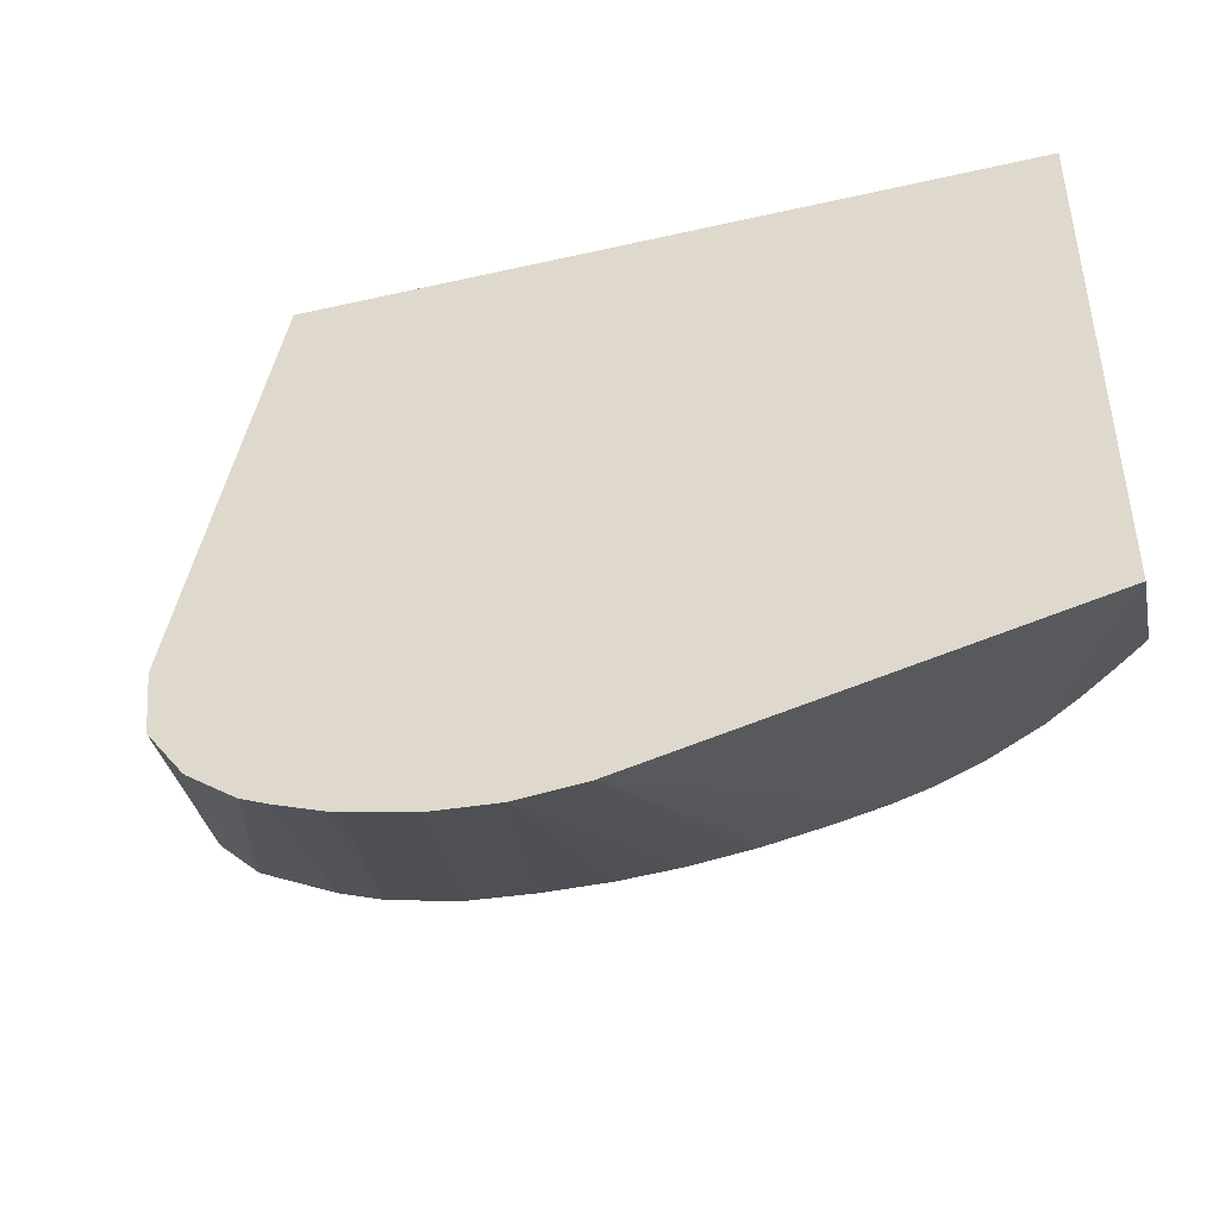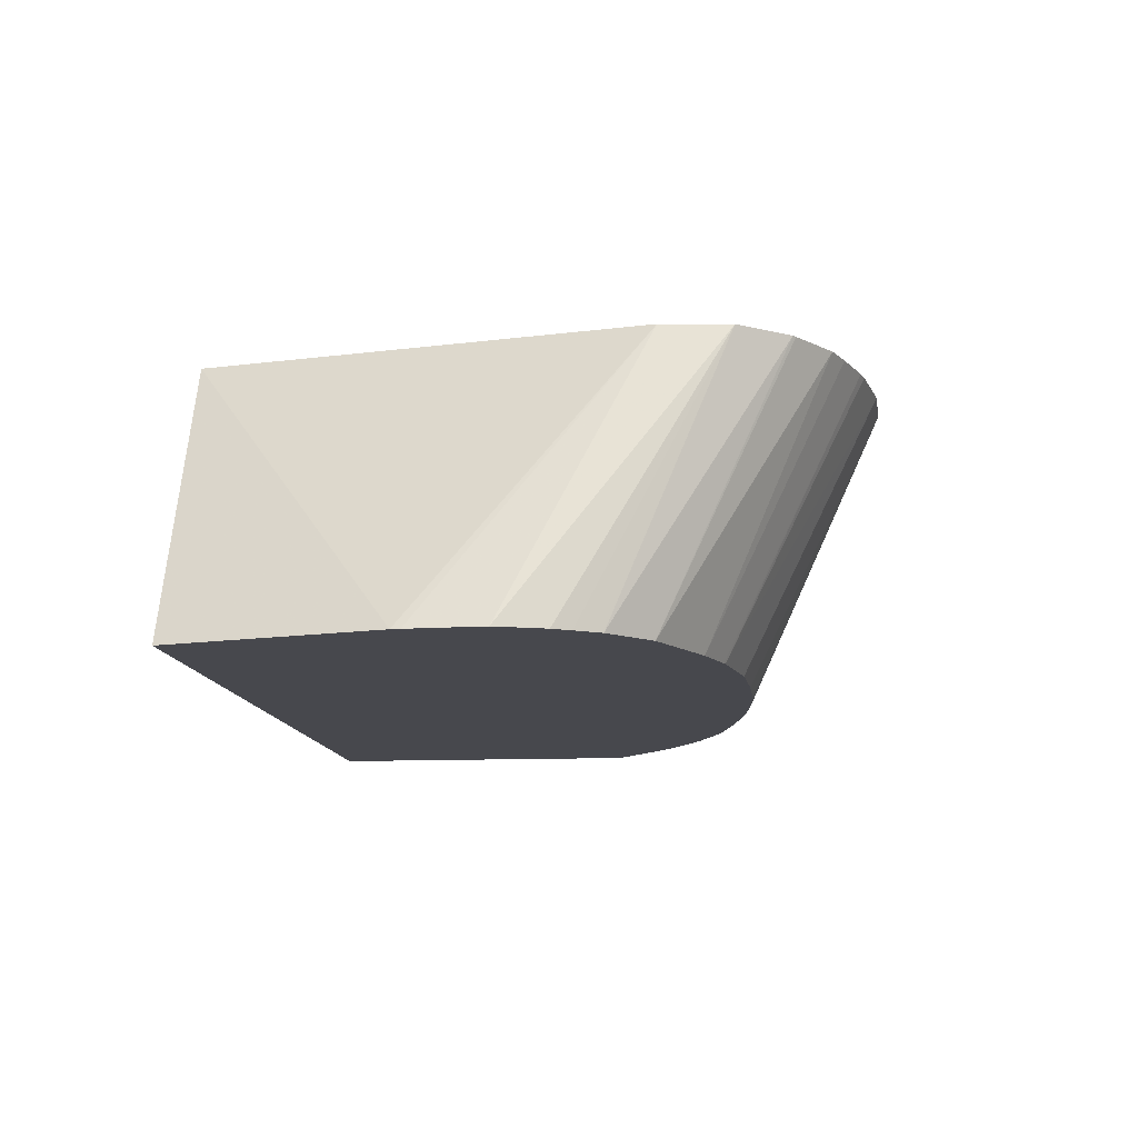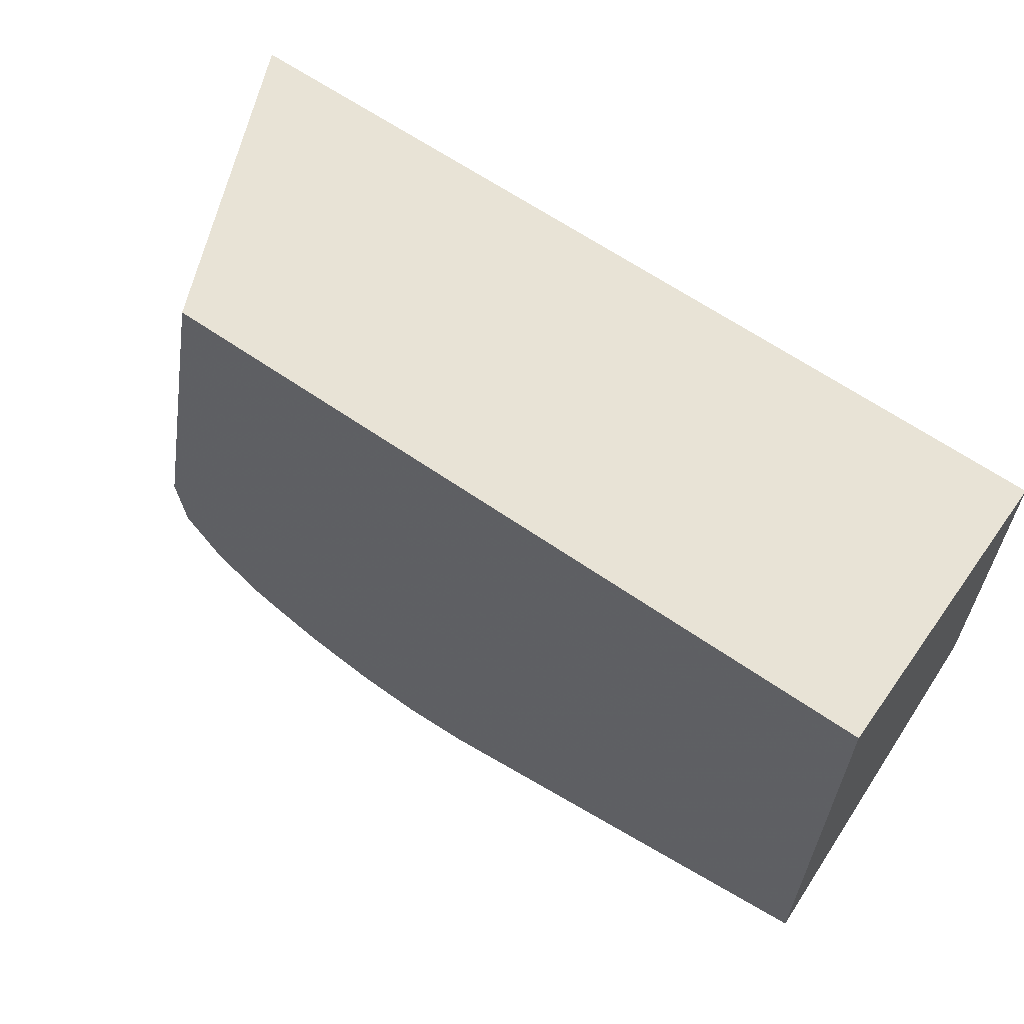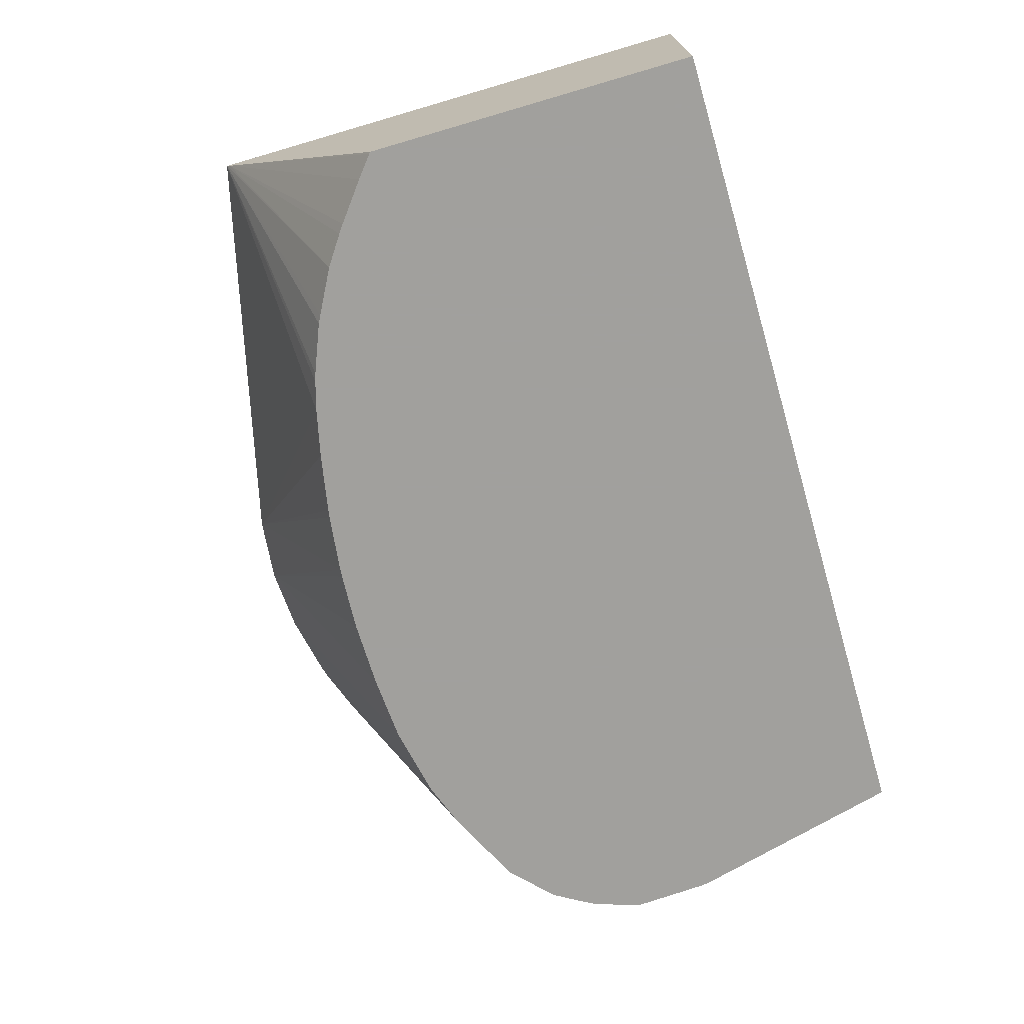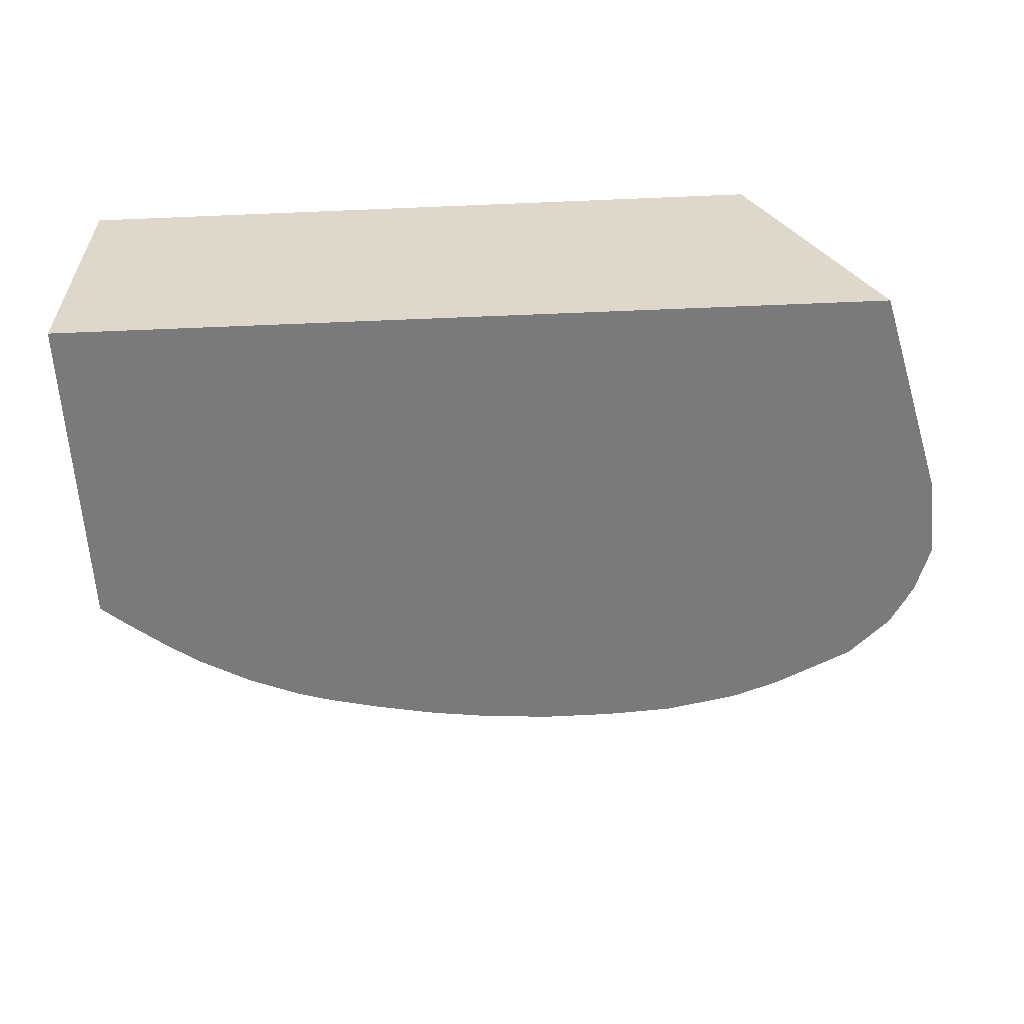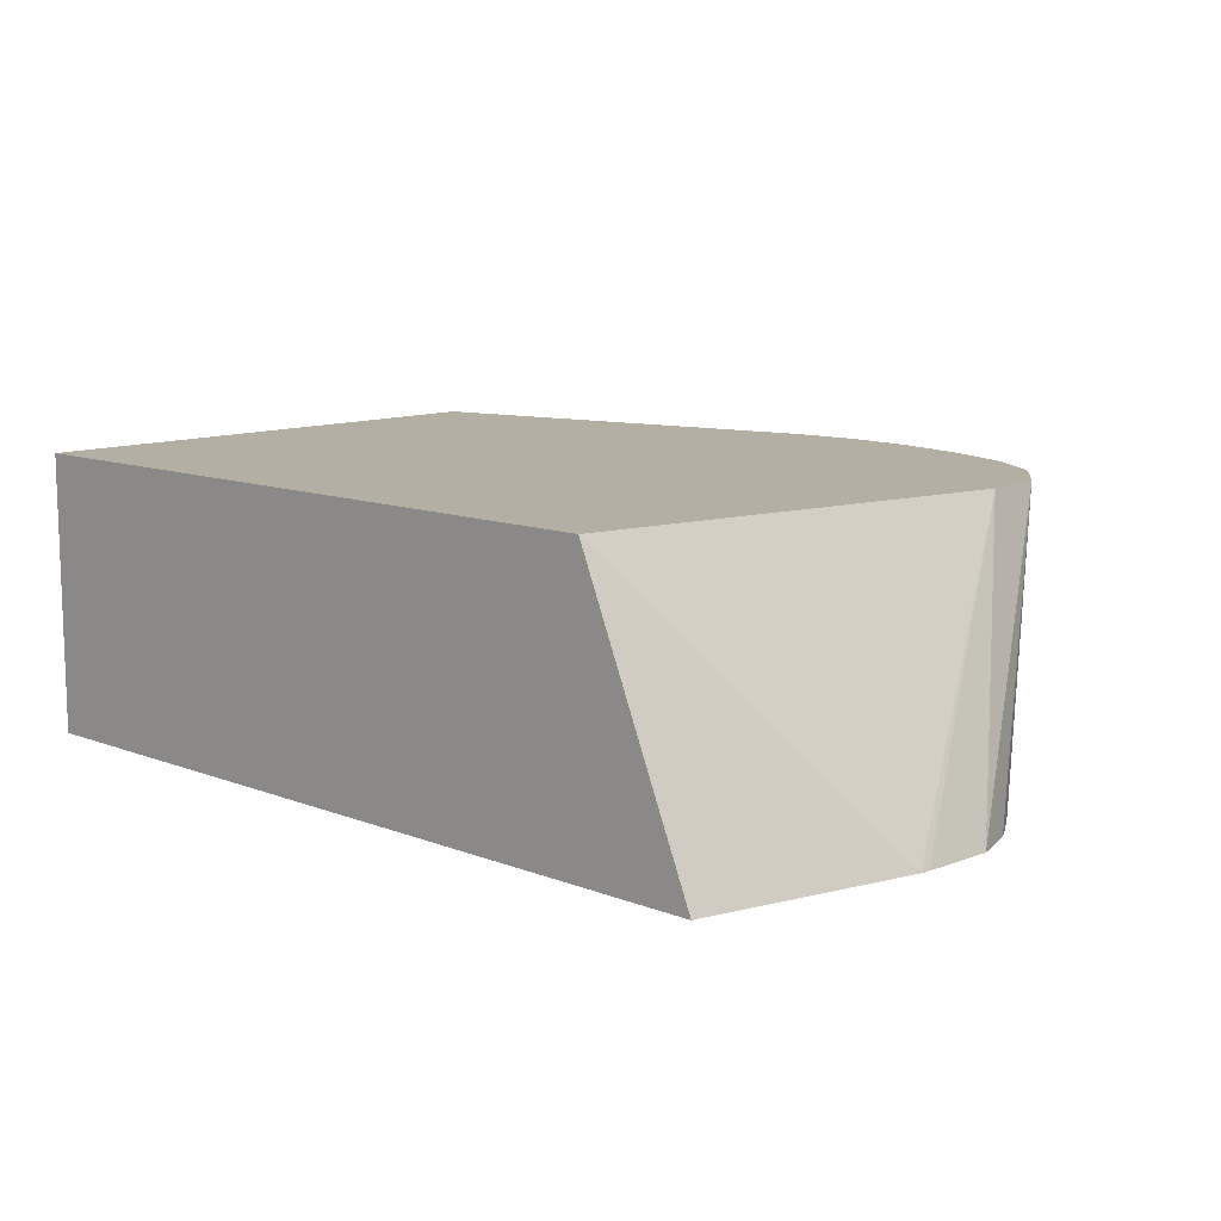
<metadata>
{"format":"obj","ext":"obj","renderer":"f3d","projection":"perspective","resolution":1024,"background":"white","views":[{"elev":-43.4,"azim":15.0,"up":"+Y"},{"elev":-11.9,"azim":-84.2,"up":"+Z"},{"elev":62.5,"azim":35.3,"up":"+Y"},{"elev":-71.7,"azim":106.3,"up":"+Z"},{"elev":-58.1,"azim":-177.5,"up":"+Z"},{"elev":11.1,"azim":-136.3,"up":"+Z"}]}
</metadata>
<code>
v -0.0009326 0.01266 0.02535
v -0.0009326 0.006808 0.02535
v -0.0009326 0.01266 0.02222
v -0.0089 0.01266 0.02535
v -0.0009326 0.006859 0.02527
v -0.005628 0.005695 0.02535
v -0.003592 0.007454 0.02222
v -0.003262 0.007549 0.02222
v -0.003171 0.00758 0.02222
v -0.002622 0.007801 0.02222
v -0.002535 0.007848 0.02222
v -0.002038 0.008115 0.02222
v -0.0009326 0.008954 0.02222
v -0.01021 0.01266 0.02222
v -0.01084 0.01027 0.02222
v -0.009875 0.007879 0.02535
v -0.001611 0.008414 0.02222
v -0.001189 0.008741 0.02222
v -0.0009502 0.008938 0.02222
v -0.001707 0.008343 0.02222
v -0.005541 0.007116 0.02222
v -0.004878 0.007196 0.02222
v -0.00479 0.00721 0.02222
v -0.004128 0.007332 0.02222
v -0.006378 0.00562 0.02535
v -0.01085 0.01017 0.02222
v -0.0109 0.009351 0.02222
v -0.009796 0.007128 0.02535
v -0.005628 0.007109 0.02222
v -0.007128 0.005668 0.02535
v -0.00704 0.007085 0.02222
v -0.00629 0.007075 0.02222
v -0.01072 0.008823 0.02222
v -0.009378 0.006571 0.02535
v -0.01061 0.008629 0.02222
v -0.01045 0.008358 0.02222
v -0.00779 0.007137 0.02222
v -0.007878 0.005825 0.02535
v -0.008596 0.007303 0.02222
v -0.009341 0.00654 0.02535
v -0.009986 0.007914 0.02222
v -0.008014 0.005866 0.02535
v -0.008638 0.007317 0.02222
v -0.008821 0.006173 0.02535
v -0.009112 0.007488 0.02222
v -0.008509 0.006044 0.02535
f 6 24 7
f 5 18 19
f 6 23 24
f 6 22 23
f 6 21 22
f 5 20 17
f 5 12 20
f 5 19 13
f 3 26 15
f 4 15 16
f 4 14 15
f 3 15 14
f 3 27 26
f 3 33 27
f 3 35 33
f 3 36 35
f 3 41 36
f 6 25 21
f 5 17 18
f 15 26 16
f 30 38 39
f 16 27 28
f 3 45 41
f 44 45 46
f 43 46 45
f 42 46 43
f 41 45 44
f 39 42 43
f 38 42 39
f 34 41 40
f 34 36 41
f 30 39 37
f 30 37 31
f 28 36 34
f 28 35 36
f 28 33 35
f 27 33 28
f 25 32 29
f 25 31 32
f 25 30 31
f 21 25 29
f 16 26 27
f 3 43 45
f 40 41 44
f 3 37 39
f 2 7 8
f 2 6 7
f 1 6 2
f 1 25 6
f 1 30 25
f 1 38 30
f 1 42 38
f 1 46 42
f 1 44 46
f 1 40 44
f 1 34 40
f 1 28 34
f 1 16 28
f 1 14 4
f 3 39 43
f 1 3 14
f 1 13 3
f 1 5 13
f 1 2 5
f 2 8 9
f 2 9 10
f 1 4 16
f 2 11 12
f 2 10 11
f 3 31 37
f 3 32 31
f 3 29 32
f 3 22 21
f 3 23 22
f 3 24 23
f 3 7 24
f 3 8 7
f 3 21 29
f 3 10 9
f 3 11 10
f 3 12 11
f 3 20 12
f 3 17 20
f 3 18 17
f 3 19 18
f 3 13 19
f 3 9 8
f 2 12 5

</code>
